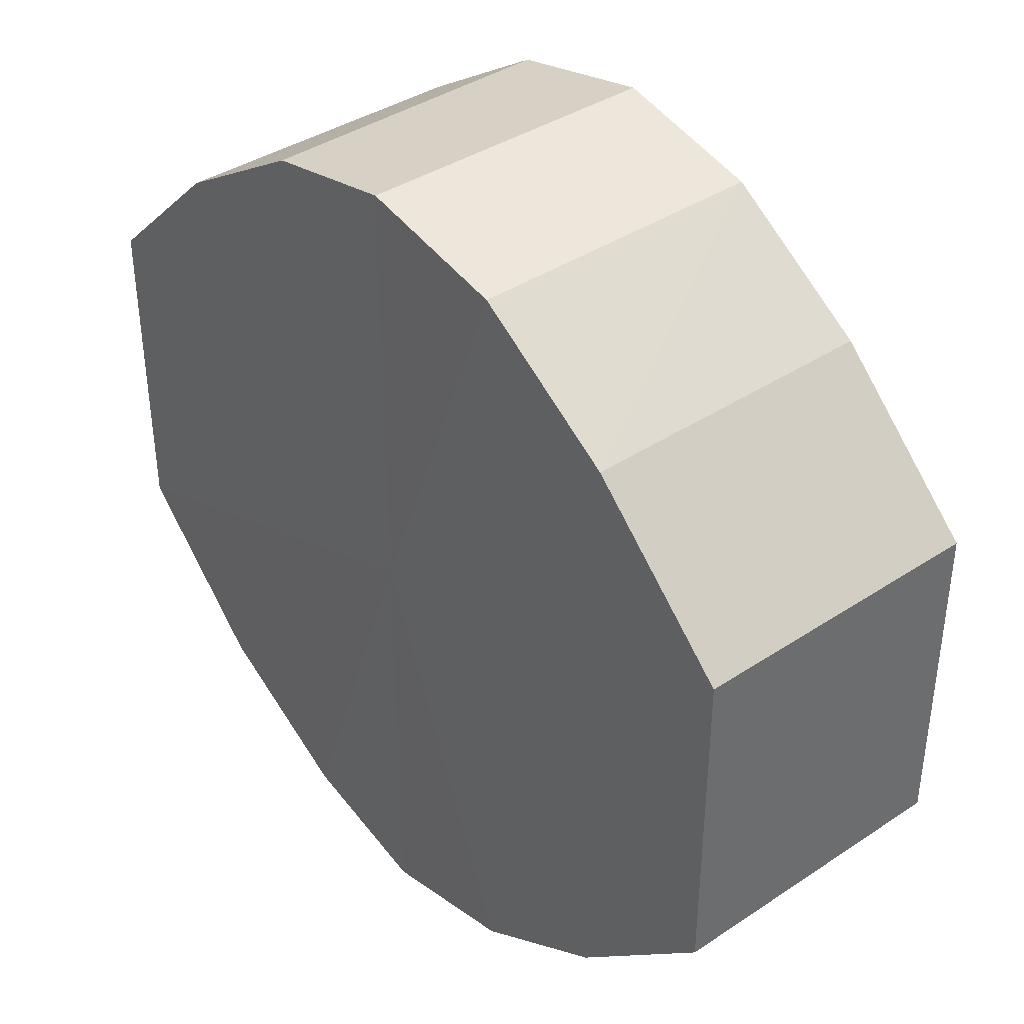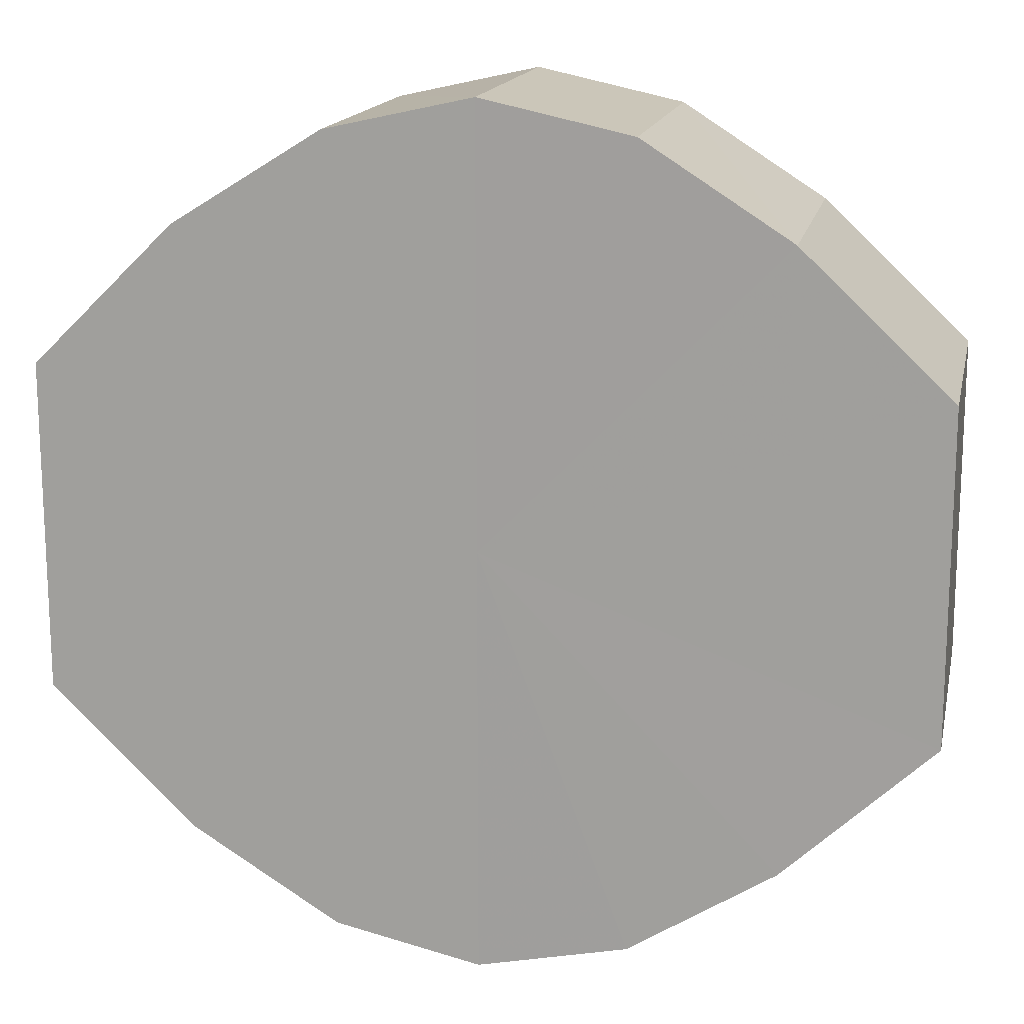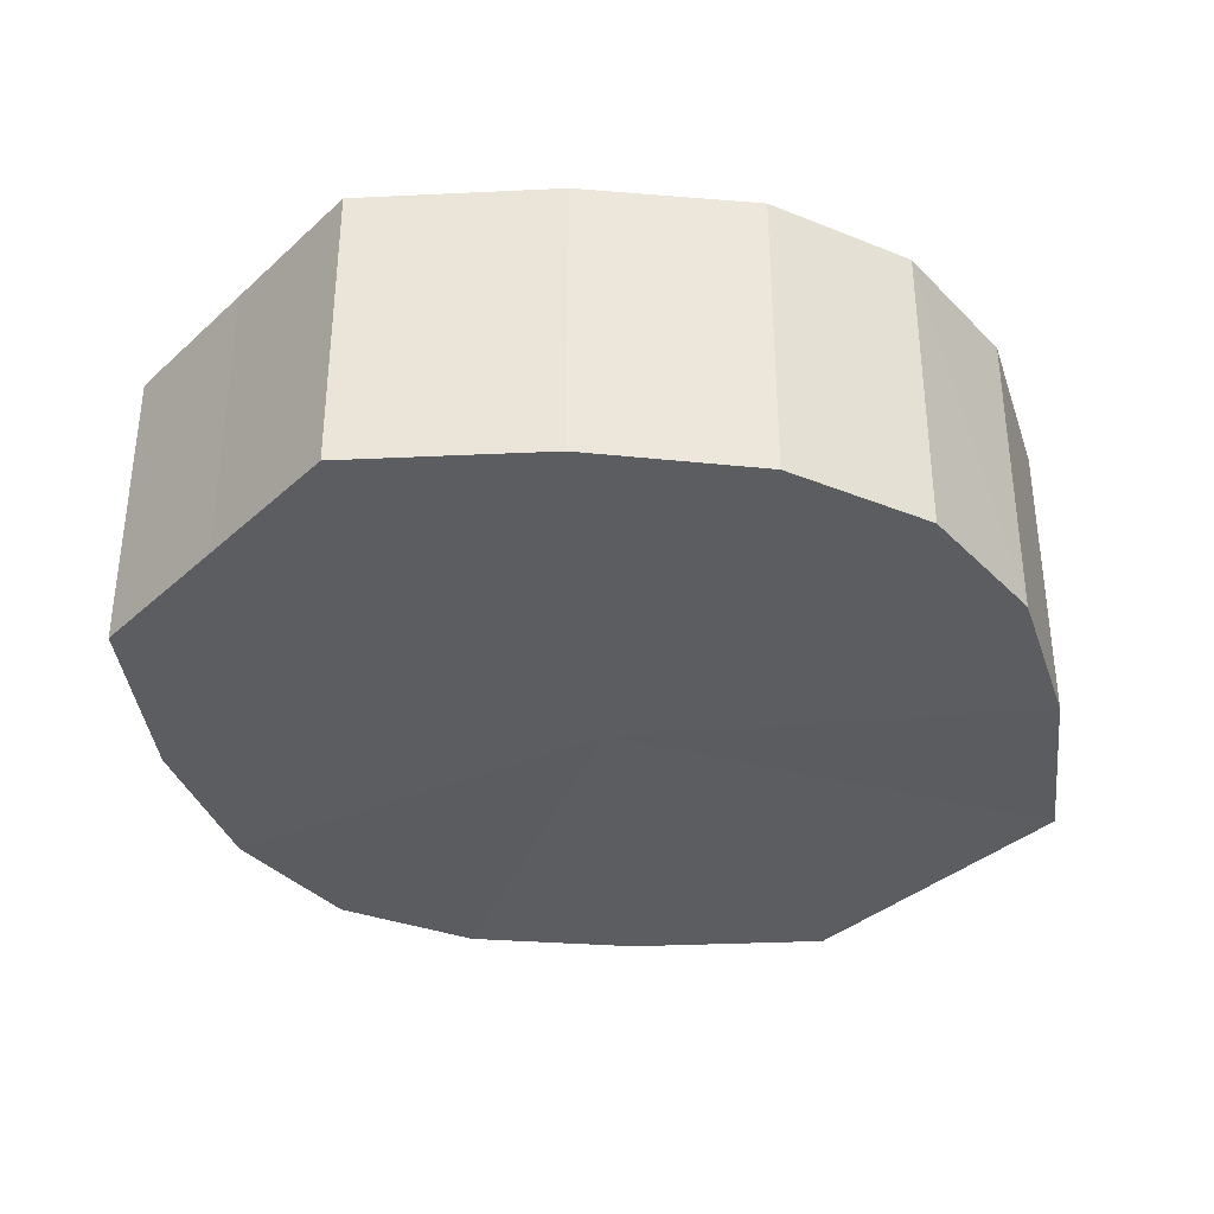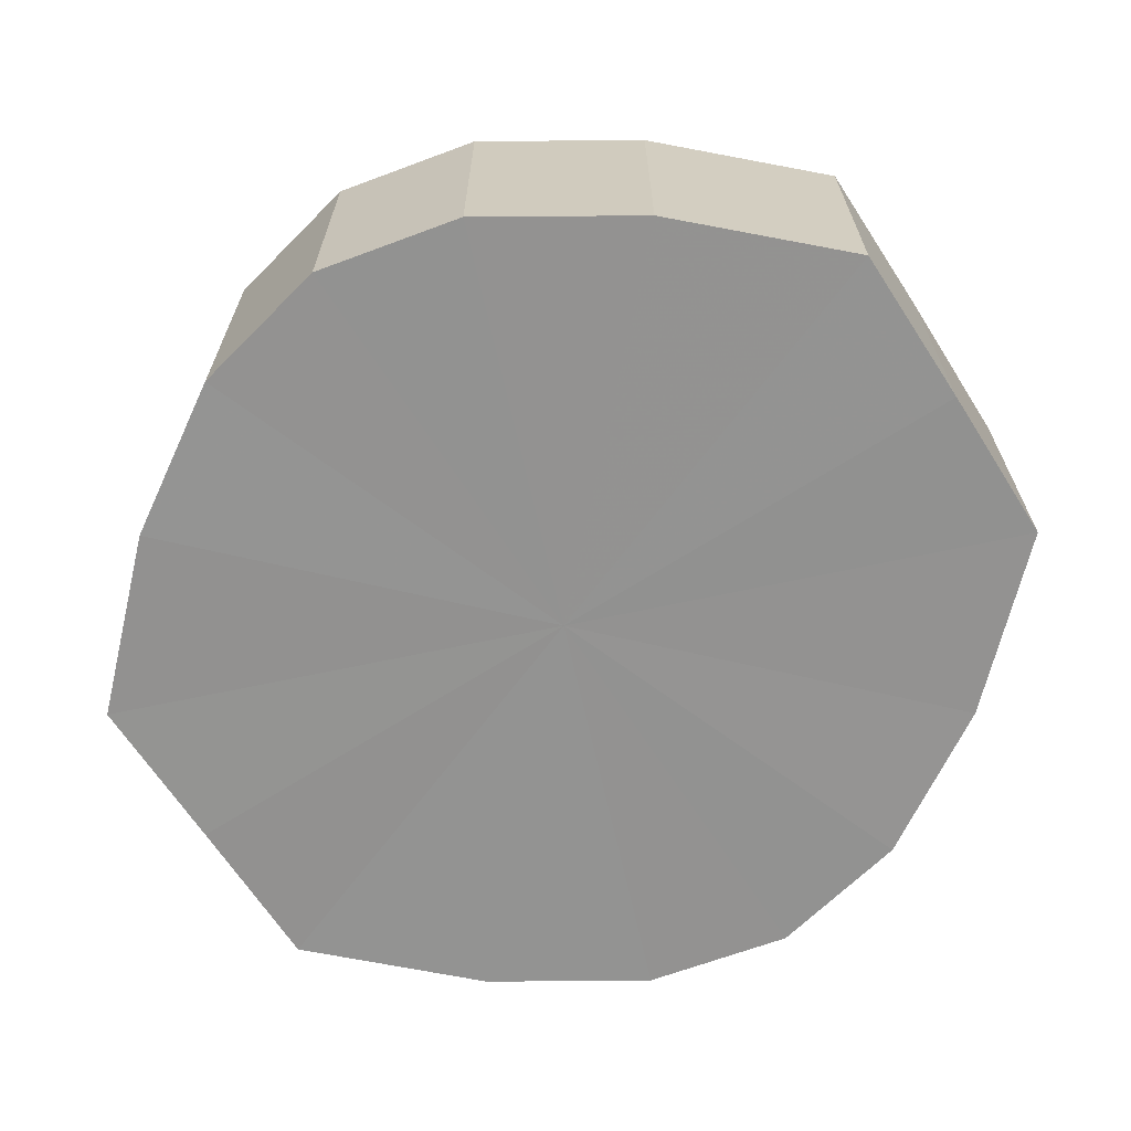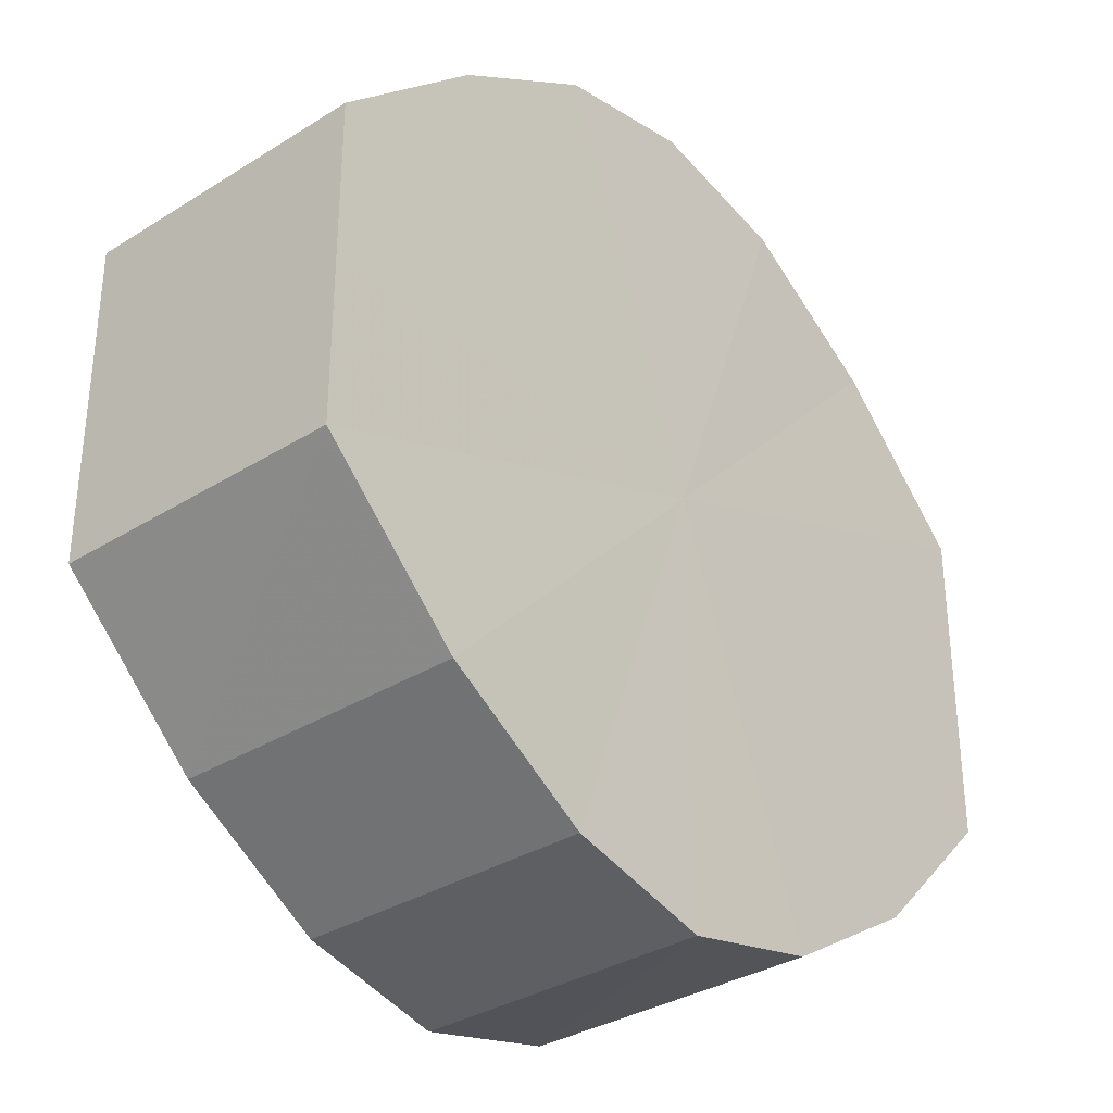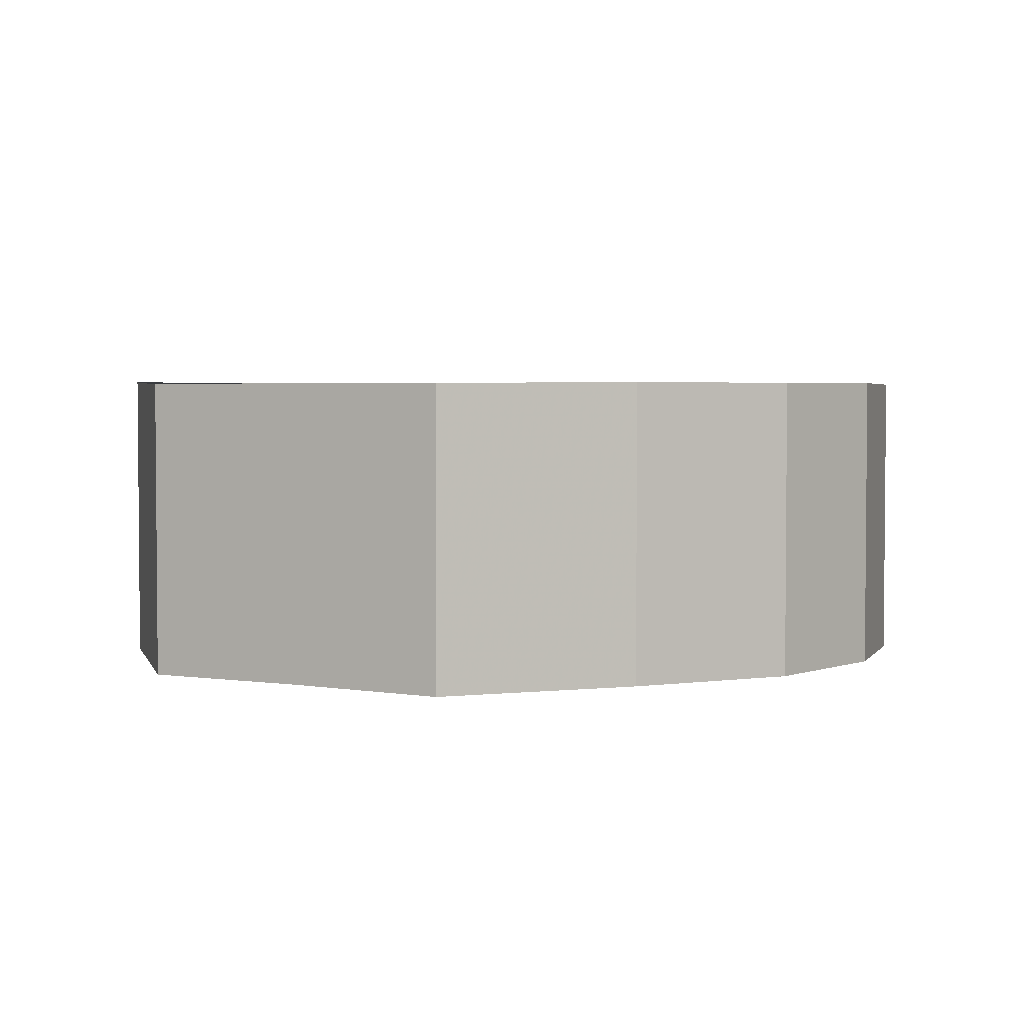
<metadata>
{"format":"obj","ext":"obj","renderer":"f3d","projection":"perspective","resolution":1024,"background":"white","views":[{"elev":39.3,"azim":-129.8,"up":"+Z"},{"elev":15.8,"azim":-168.1,"up":"+Z"},{"elev":-35.8,"azim":140.1,"up":"+Y"},{"elev":-66.5,"azim":-147.2,"up":"+Y"},{"elev":-33.6,"azim":-49.3,"up":"+Z"},{"elev":3.3,"azim":119.3,"up":"+Y"}]}
</metadata>
<code>
o 28213
v 2223 1871 17.49
v 2223 1871 17.5
v 2223 1871 17.49
v 2223 1871 17.51
v 2223 1871 17.5
v 2223 1871 17.48
v 2223 1871 17.48
v 2223 1871 17.52
v 2223 1871 17.51
v 2223 1871 17.47
v 2223 1871 17.47
v 2223 1871 17.52
v 2223 1871 17.52
v 2223 1871 17.47
v 2223 1871 17.47
v 2223 1871 17.52
v 2223 1871 17.52
v 2223 1871 17.46
v 2223 1871 17.46
v 2223 1871 17.51
v 2223 1871 17.52
v 2223 1871 17.47
v 2223 1871 17.47
v 2223 1871 17.5
v 2223 1871 17.51
v 2223 1871 17.47
v 2223 1871 17.47
v 2223 1871 17.49
v 2223 1871 17.5
v 2223 1871 17.48
v 2223 1871 17.48
v 2223 1871 17.49
v 2223 1871 17.49
v 2223 1871 17.5
v 2223 1871 17.5
v 2223 1871 17.51
v 2223 1871 17.51
v 2223 1871 17.48
v 2223 1871 17.49
v 2223 1871 17.47
v 2223 1871 17.48
v 2223 1871 17.52
v 2223 1871 17.52
v 2223 1871 17.47
v 2223 1871 17.47
v 2223 1871 17.46
v 2223 1871 17.47
v 2223 1871 17.52
v 2223 1871 17.52
v 2223 1871 17.47
v 2223 1871 17.46
v 2223 1871 17.47
v 2223 1871 17.47
v 2223 1871 17.52
v 2223 1871 17.52
v 2223 1871 17.48
v 2223 1871 17.47
v 2223 1871 17.49
v 2223 1871 17.48
v 2223 1871 17.51
v 2223 1871 17.51
v 2223 1871 17.5
v 2223 1871 17.49
v 2223 1871 17.5
v 2223 1871 17.49
v 2223 1871 17.5
v 2223 1871 17.49
v 2223 1871 17.51
v 2223 1871 17.48
v 2223 1871 17.52
v 2223 1871 17.47
v 2223 1871 17.52
v 2223 1871 17.47
v 2223 1871 17.52
v 2223 1871 17.46
v 2223 1871 17.51
v 2223 1871 17.47
v 2223 1871 17.5
v 2223 1871 17.47
v 2223 1871 17.49
v 2223 1871 17.48
v 2223 1871 17.49
v 2223 1871 17.49
v 2223 1871 17.5
v 2223 1871 17.48
v 2223 1871 17.51
v 2223 1871 17.47
v 2223 1871 17.52
v 2223 1871 17.47
v 2223 1871 17.52
v 2223 1871 17.46
v 2223 1871 17.52
v 2223 1871 17.47
v 2223 1871 17.51
v 2223 1871 17.47
v 2223 1871 17.5
v 2223 1871 17.48
v 2223 1871 17.49
f 1 2 3
f 2 4 5
f 6 1 7
f 4 8 9
f 10 6 11
f 8 12 13
f 14 10 15
f 12 16 17
f 18 14 19
f 16 20 21
f 22 18 23
f 20 24 25
f 26 22 27
f 24 28 29
f 30 26 31
f 28 30 32
f 33 34 35
f 35 36 37
f 38 39 33
f 40 41 38
f 37 42 43
f 44 45 40
f 46 47 44
f 43 48 49
f 50 51 46
f 52 53 50
f 49 54 55
f 56 57 52
f 58 59 56
f 55 60 61
f 62 63 58
f 61 64 62
f 65 66 67
f 65 68 66
f 65 67 69
f 65 70 68
f 65 69 71
f 65 72 70
f 65 71 73
f 65 74 72
f 65 73 75
f 65 76 74
f 65 75 77
f 65 78 76
f 65 77 79
f 65 80 78
f 65 79 81
f 65 81 80
f 82 83 84
f 82 85 83
f 82 84 86
f 82 87 85
f 82 86 88
f 82 89 87
f 82 88 90
f 82 91 89
f 82 90 92
f 82 93 91
f 82 92 94
f 82 95 93
f 82 94 96
f 82 97 95
f 82 96 98
f 82 98 97

</code>
